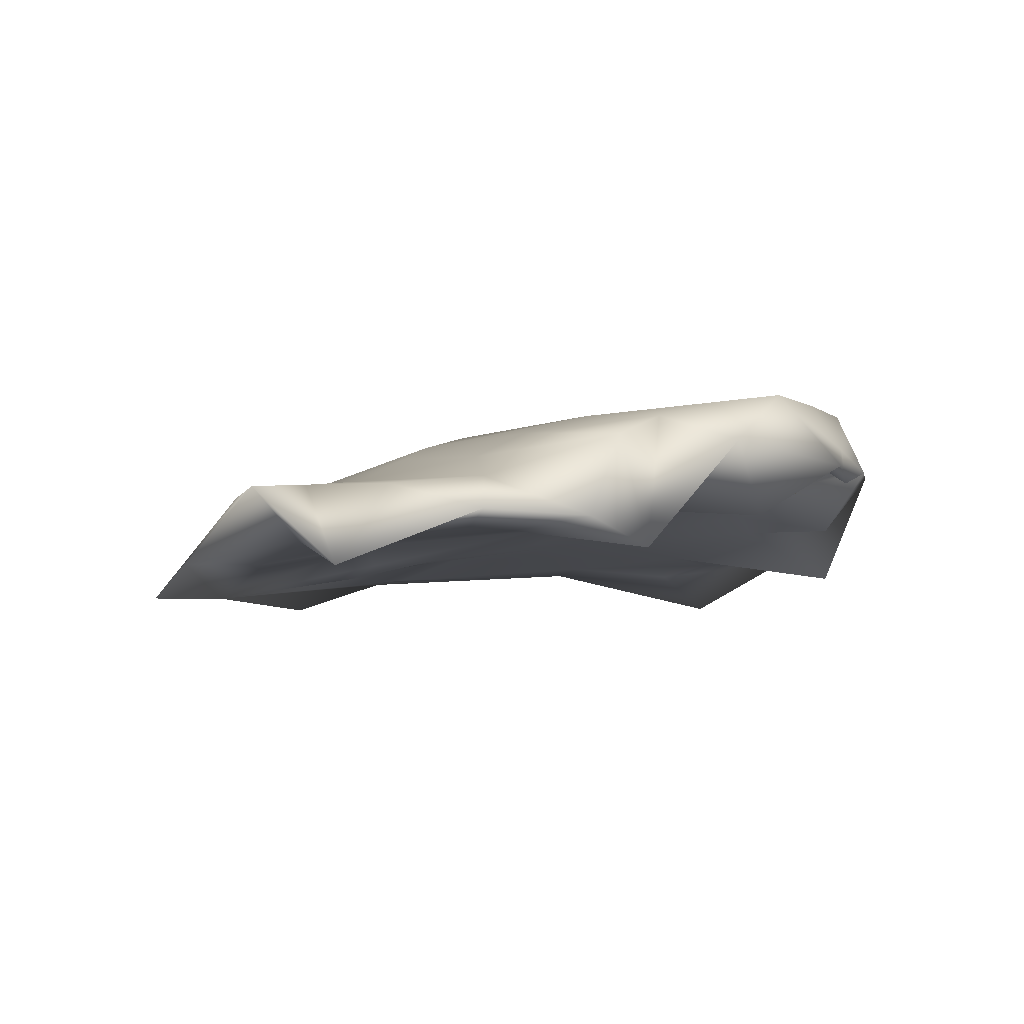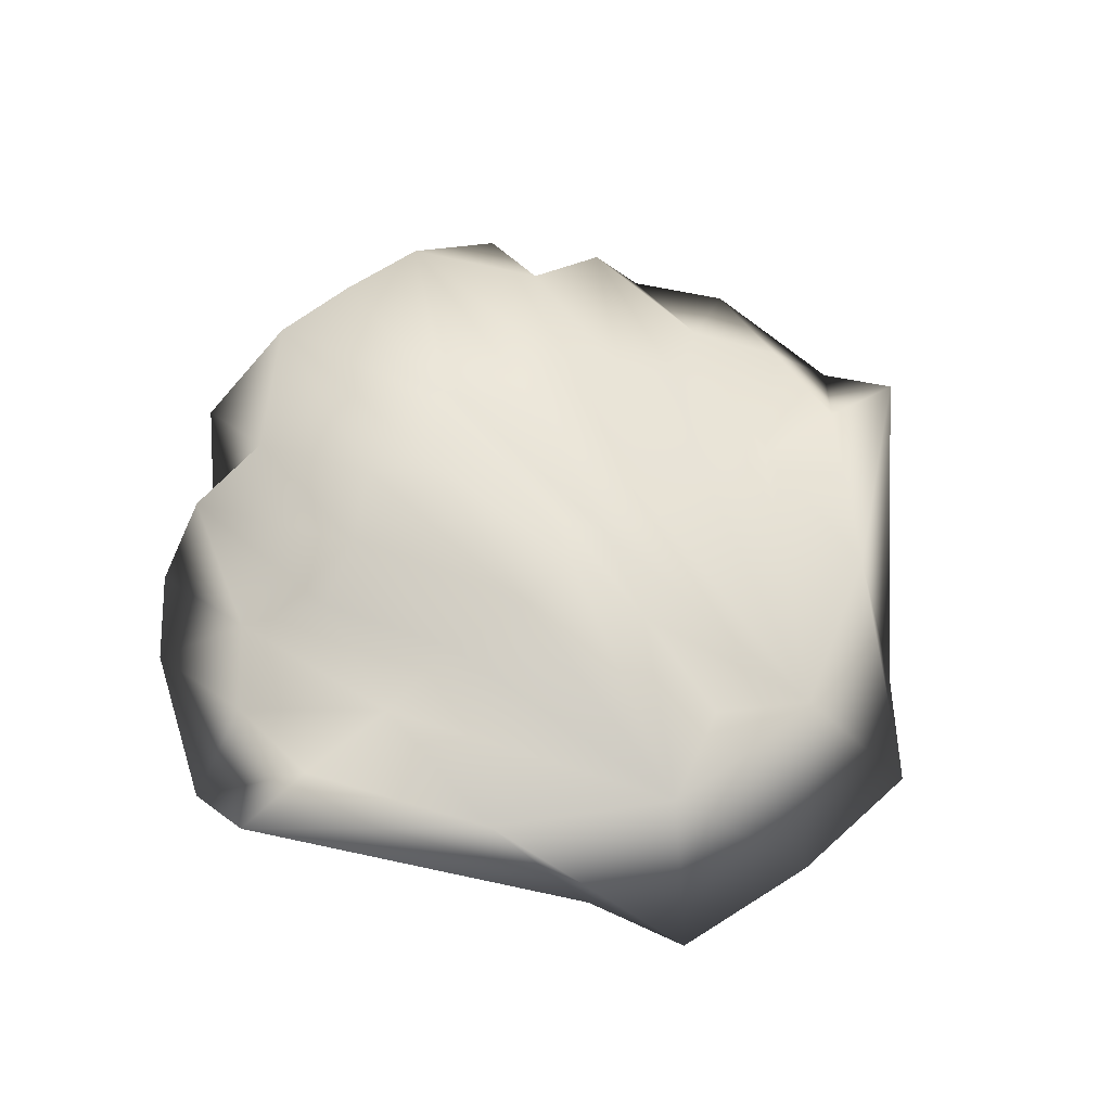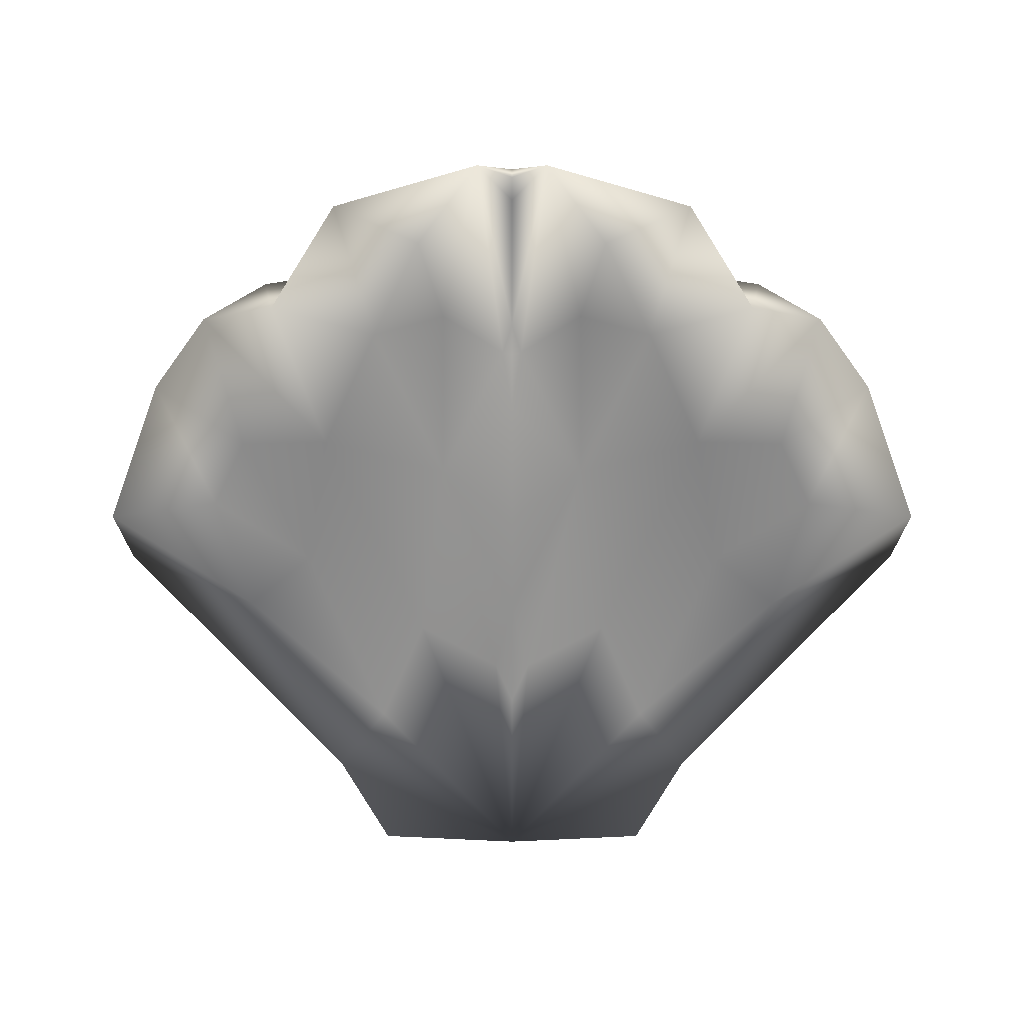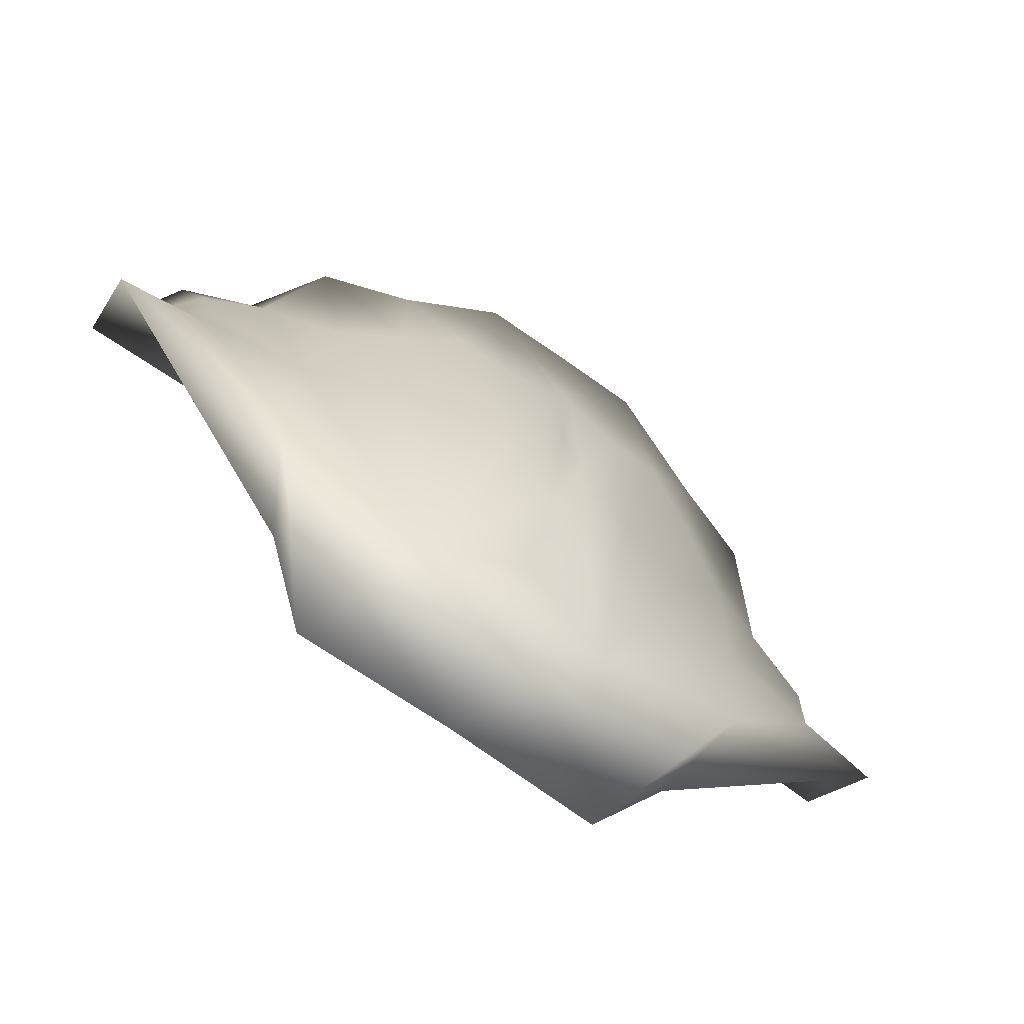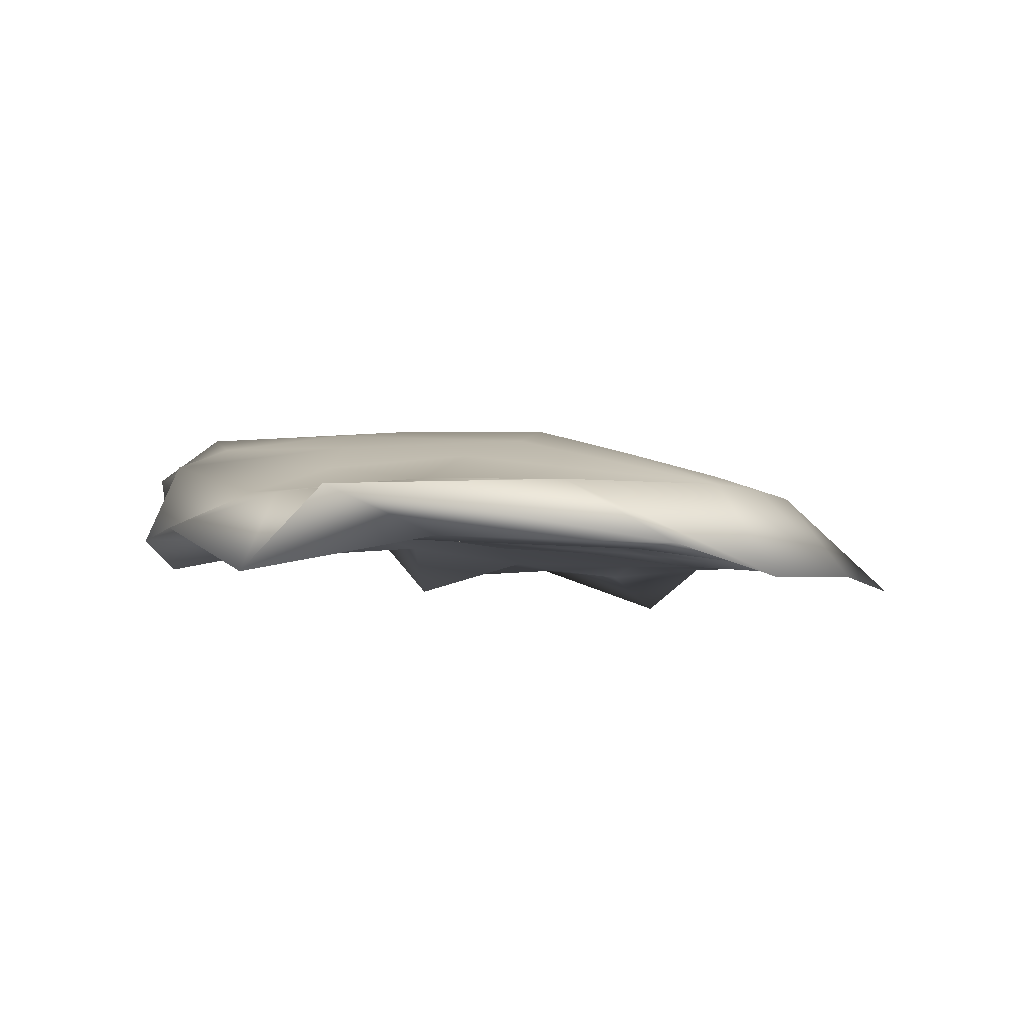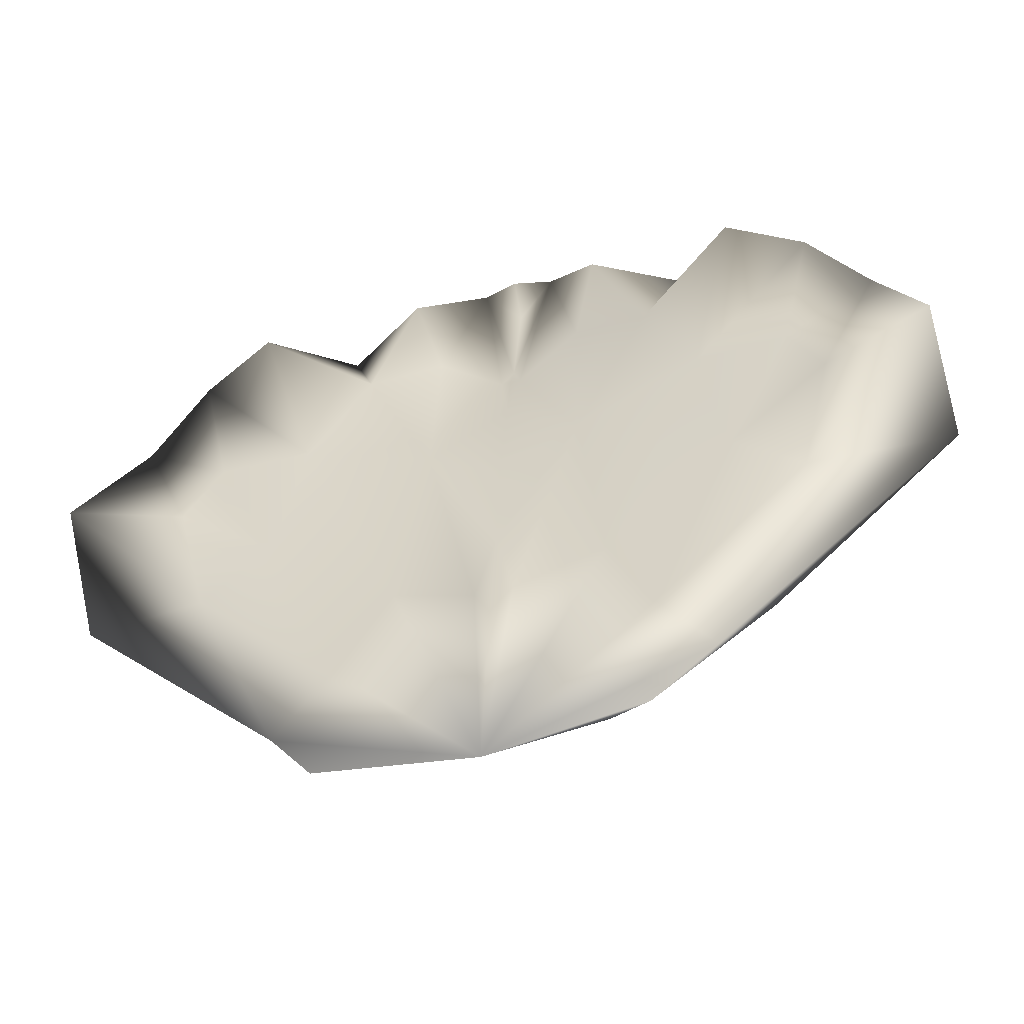
<metadata>
{"format":"obj","ext":"obj","renderer":"f3d","projection":"perspective","resolution":1024,"background":"white","views":[{"elev":-5.8,"azim":-61.7,"up":"+Y"},{"elev":57.3,"azim":141.5,"up":"+Y"},{"elev":-60.4,"azim":-0.0,"up":"+Y"},{"elev":-74.4,"azim":145.2,"up":"+Z"},{"elev":-5.5,"azim":120.9,"up":"+Y"},{"elev":-49.1,"azim":17.1,"up":"+Z"}]}
</metadata>
<code>
o shellLO
v 0.09401 0.03928 0.2501
v -0 0.05828 0.3367
v 0.1269 0.02688 0.005197
v 0.2816 0.01675 0.1255
v 0.1841 0.002067 -0.1262
v 0.3642 0.01385 0.05432
v -0.09401 0.03928 0.2501
v -0.01216 0.07321 0.4127
v -0.3642 0.01385 0.05432
v -0.1841 0.002067 -0.1262
v -0.2816 0.01675 0.1255
v -0.1269 0.02688 0.005197
v 0 -0.02999 -0.3334
v 0 0.1911 0.3954
v 0 0.08592 0.4471
v 0 0.1836 0.1486
v 0 0.01529 0.04715
v 0 0.1195 0.6115
v 0 -0.007218 -0.09556
v 0 0.07129 0.4105
v 0 0.135 0.6483
v 0 0.19 0.3616
v 0 0.1951 0.6095
v 0 0.09113 0.6536
v 0 0.1088 -0.1509
v 0 0.1512 -0.01001
v 0.01216 0.07321 0.4127
v 0 0.08739 -0.2095
v 0 0.02738 0.1817
v -0.2489 0.001479 -0.2127
v -0.5341 0.06406 0.1018
v -0.3031 0.08064 -0.08932
v -0.309 0.09224 0.1092
v -0.4329 0.07528 0.1104
v -0.2254 0.1615 0.4925
v -0.1822 0.05019 0.4494
v -0.09087 0.06378 0.47
v -0.07993 0.1907 0.3056
v 0.2489 0.001479 -0.2127
v -0.1209 0.04258 0.582
v -0.4453 0.06945 0.2371
v 0.5341 0.06406 0.1018
v -0.1063 0.1605 0.08761
v 0.3031 0.08064 -0.08932
v -0.403 0.00963 0.2172
v -0.3769 0.08029 0.3288
v -0.2881 0.1171 0.2681
v -0.5349 -0.03424 0.2214
v 0.309 0.09224 0.1092
v -0.1821 -0.03954 -0.3152
v 0.4329 0.07528 0.1104
v 0.2254 0.1615 0.4925
v -0.4731 0.02968 0.3831
v -0.3309 0.1267 0.4891
v -0.2062 0.1315 0.1124
v 0.1822 0.05019 0.4494
v -0.2174 0.1535 0.3013
v 0.09087 0.06378 0.47
v 0.07993 0.1907 0.3056
v 0.1209 0.04258 0.582
v 0.4453 0.06945 0.2371
v 0.1063 0.1605 0.08761
v -0.1476 0.1809 0.3585
v 0.403 0.00963 0.2172
v 0.3769 0.08029 0.3288
v 0.2881 0.1171 0.2681
v 0.5349 -0.03424 0.2214
v 0.1821 -0.03954 -0.3152
v 0.4731 0.02968 0.3831
v -0.02298 0.008315 -0.04628
v 0.3309 0.1267 0.4891
v 0.2062 0.1315 0.1124
v 0.2174 0.1535 0.3013
v -0.401 0.02228 0.4846
v -0.3616 0.02123 0.302
v -0.2505 0.02491 0.303
v 0.1476 0.1809 0.3585
v 0.02298 0.008315 -0.04628
v -0.04566 0.1088 0.6632
v -0.1093 0.1947 0.6053
v -0.009218 0.1907 0.3764
v -0.3083 -0.008733 0.5144
v 0.401 0.02228 0.4846
v -0.1082 0.08607 -0.2031
v -0.02794 0.1829 0.1013
v 0.3616 0.02123 0.302
v -0.235 0.1235 0.6011
v 0.2505 0.02491 0.303
v 0.04566 0.1088 0.6632
v 0.1093 0.1947 0.6053
v 0.009218 0.1907 0.3764
v 0.3083 -0.008733 0.5144
v 0.1082 0.08607 -0.2031
v 0.02794 0.1829 0.1013
v 0.235 0.1235 0.6011
f 1 27 2
f 68 39 13
f 89 18 15
f 13 19 70
f 44 51 42
f 74 75 76
f 24 21 79
f 24 18 89
f 1 2 29
f 82 74 76
f 14 22 81
f 94 26 16
f 87 79 80
f 27 20 2
f 68 13 93
f 13 84 28
f 44 93 49
f 13 78 19
f 9 10 11
f 89 15 27
f 1 17 78
f 11 12 76
f 13 3 78
f 91 16 22
f 30 31 32
f 33 32 34
f 82 87 35
f 11 10 12
f 35 87 80
f 6 4 5
f 36 7 37
f 51 49 61
f 80 81 38
f 56 58 1
f 79 37 8
f 52 90 95
f 40 79 87
f 71 66 73
f 8 37 7
f 13 5 3
f 34 41 33
f 88 92 56
f 43 85 84
f 28 25 93
f 65 49 66
f 45 11 75
f 46 47 33
f 9 48 31
f 10 9 30
f 6 42 67
f 76 36 82
f 72 49 93
f 64 86 4
f 61 65 69
f 86 88 4
f 81 85 38
f 53 75 74
f 12 7 76
f 36 40 87
f 89 27 58
f 69 83 86
f 62 93 94
f 46 74 54
f 5 39 6
f 60 95 89
f 91 59 94
f 7 36 76
f 62 59 77
f 6 64 4
f 55 33 47
f 41 53 46
f 72 73 66
f 56 95 60
f 78 17 19
f 55 47 57
f 73 77 52
f 75 11 76
f 35 54 82
f 20 15 8
f 44 68 93
f 32 84 50
f 93 26 94
f 57 35 63
f 43 84 55
f 62 77 73
f 4 88 3
f 48 34 31
f 53 41 48
f 83 88 86
f 24 89 21
f 90 59 91
f 33 41 46
f 54 35 57
f 95 90 89
f 49 51 44
f 39 44 42
f 87 82 36
f 32 50 30
f 43 57 63
f 27 1 58
f 92 52 95
f 65 71 83
f 12 70 7
f 82 54 74
f 92 83 71
f 30 9 31
f 60 58 56
f 92 88 83
f 63 35 80
f 4 3 5
f 3 88 1
f 48 41 34
f 40 36 37
f 62 94 59
f 54 47 46
f 20 27 15
f 77 59 90
f 28 84 25
f 95 56 92
f 45 48 9
f 54 57 47
f 64 67 69
f 43 55 57
f 77 90 52
f 3 1 78
f 67 51 61
f 9 11 45
f 1 88 56
f 45 53 48
f 55 84 33
f 14 91 22
f 62 72 93
f 45 75 53
f 69 67 61
f 79 40 37
f 64 69 86
f 39 42 6
f 74 46 53
f 71 73 52
f 32 31 34
f 72 66 49
f 43 63 38
f 52 92 71
f 83 69 65
f 64 6 67
f 13 28 93
f 67 42 51
f 43 38 85
f 63 80 38
f 32 33 84
f 24 79 18
f 7 2 8
f 84 26 25
f 90 14 23
f 62 73 72
f 13 39 5
f 21 80 79
f 12 13 70
f 8 2 20
f 71 65 66
f 44 39 68
f 17 7 70
f 70 19 17
f 85 16 26
f 81 16 85
f 49 65 61
f 15 79 8
f 80 14 81
f 90 21 89
f 10 13 12
f 50 13 30
f 89 58 60
f 50 84 13
f 90 23 21
f 80 23 14
f 15 18 79
f 81 22 16
f 17 29 7
f 21 23 80
f 90 91 14
f 84 85 26
f 7 29 2
f 13 10 30
f 93 25 26
f 91 94 16
f 1 29 17

</code>
